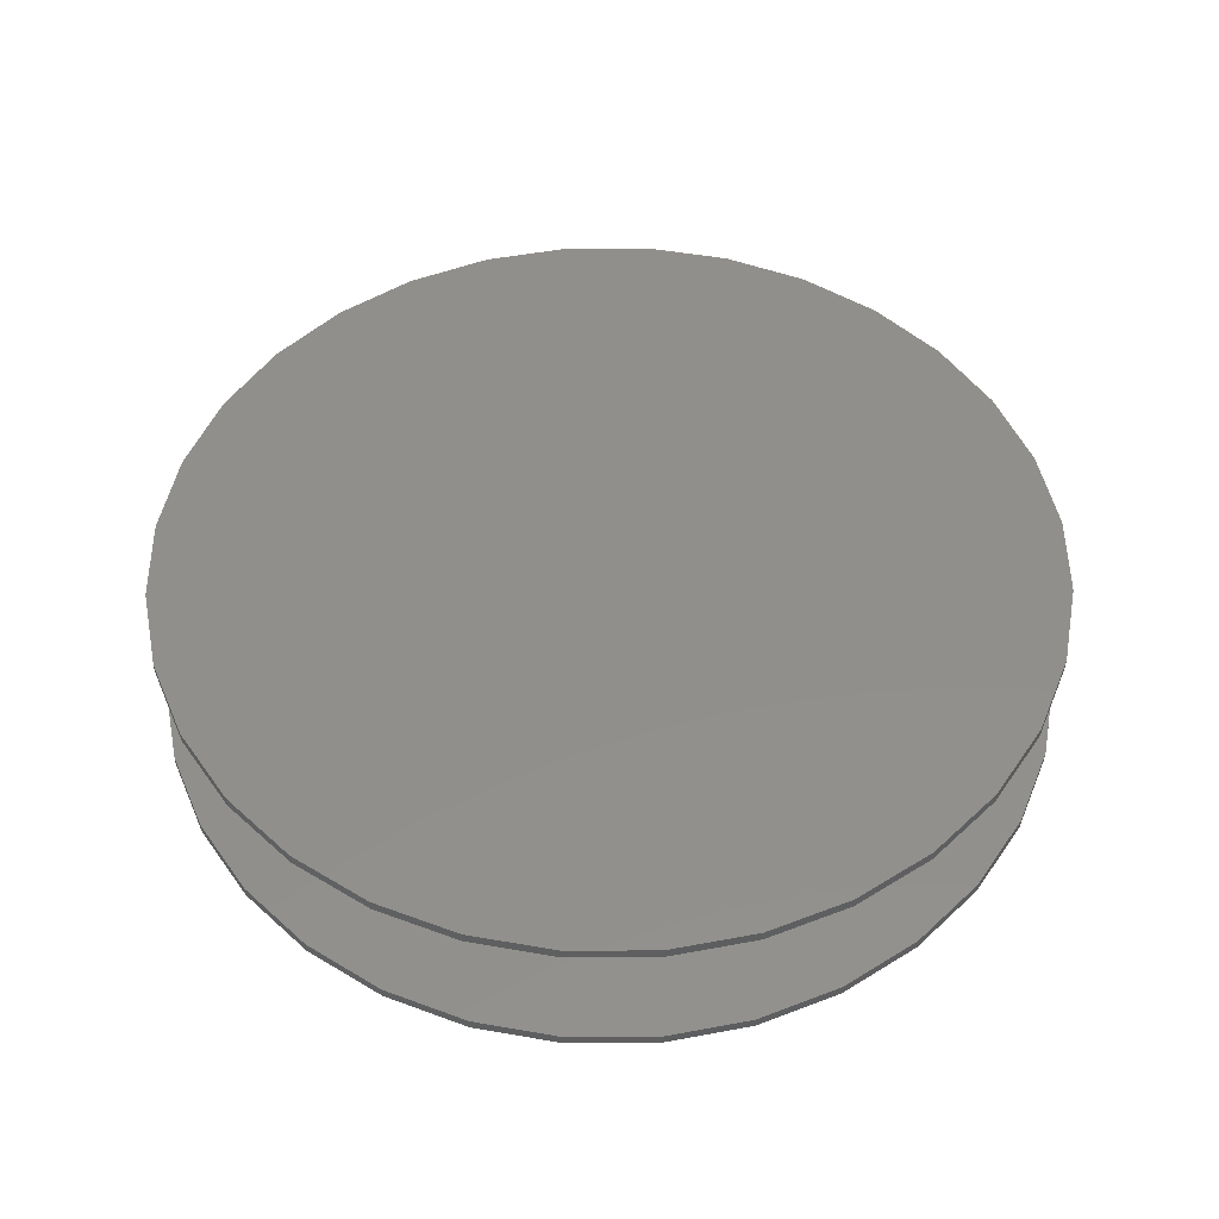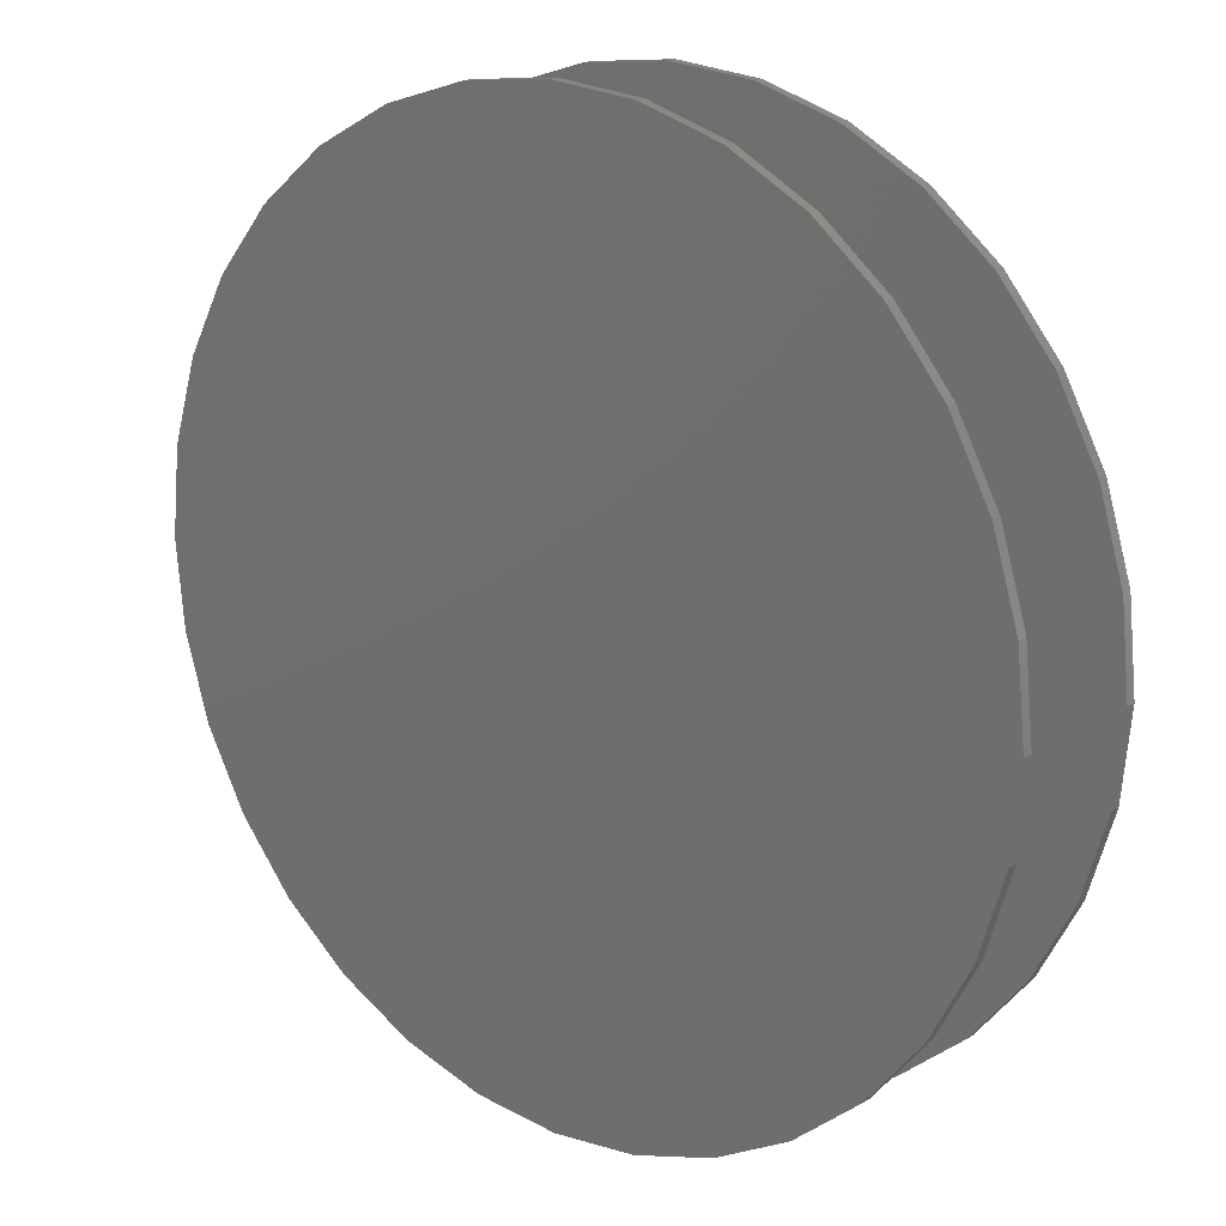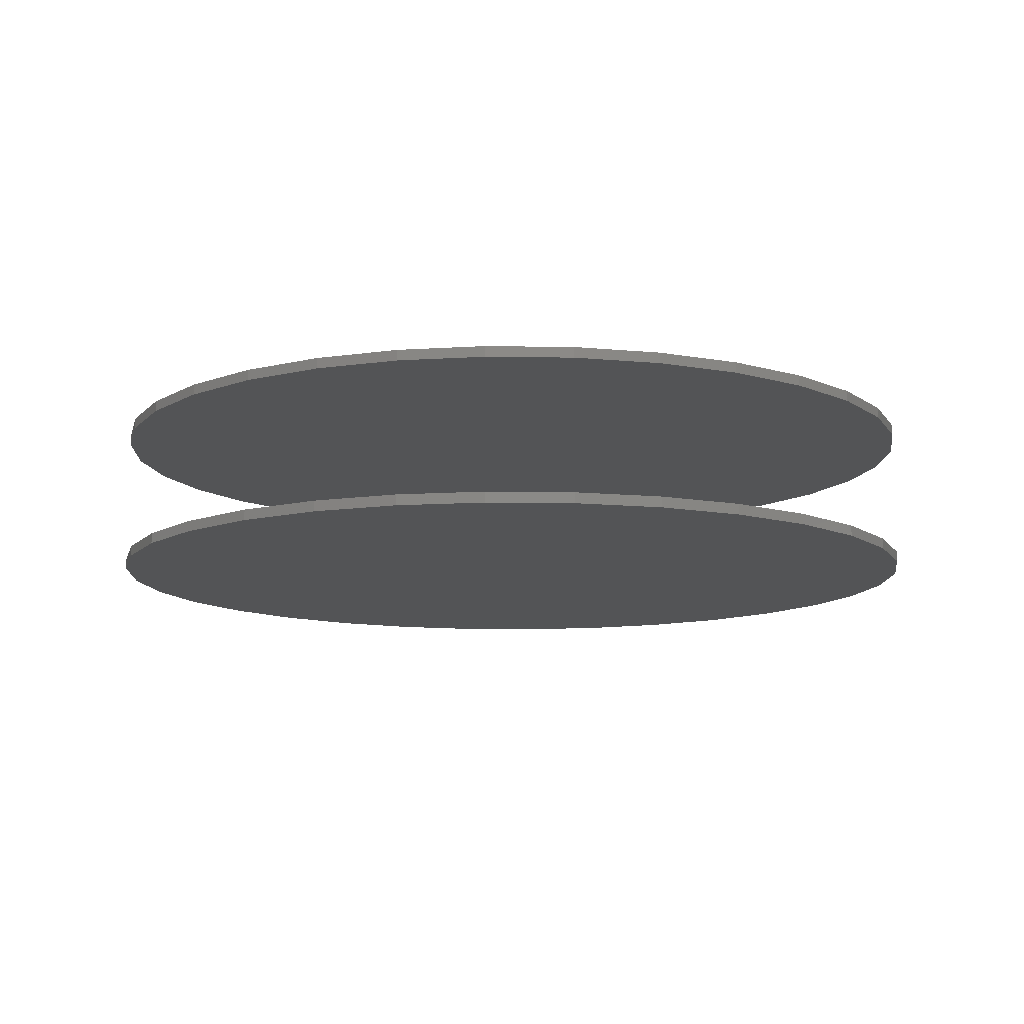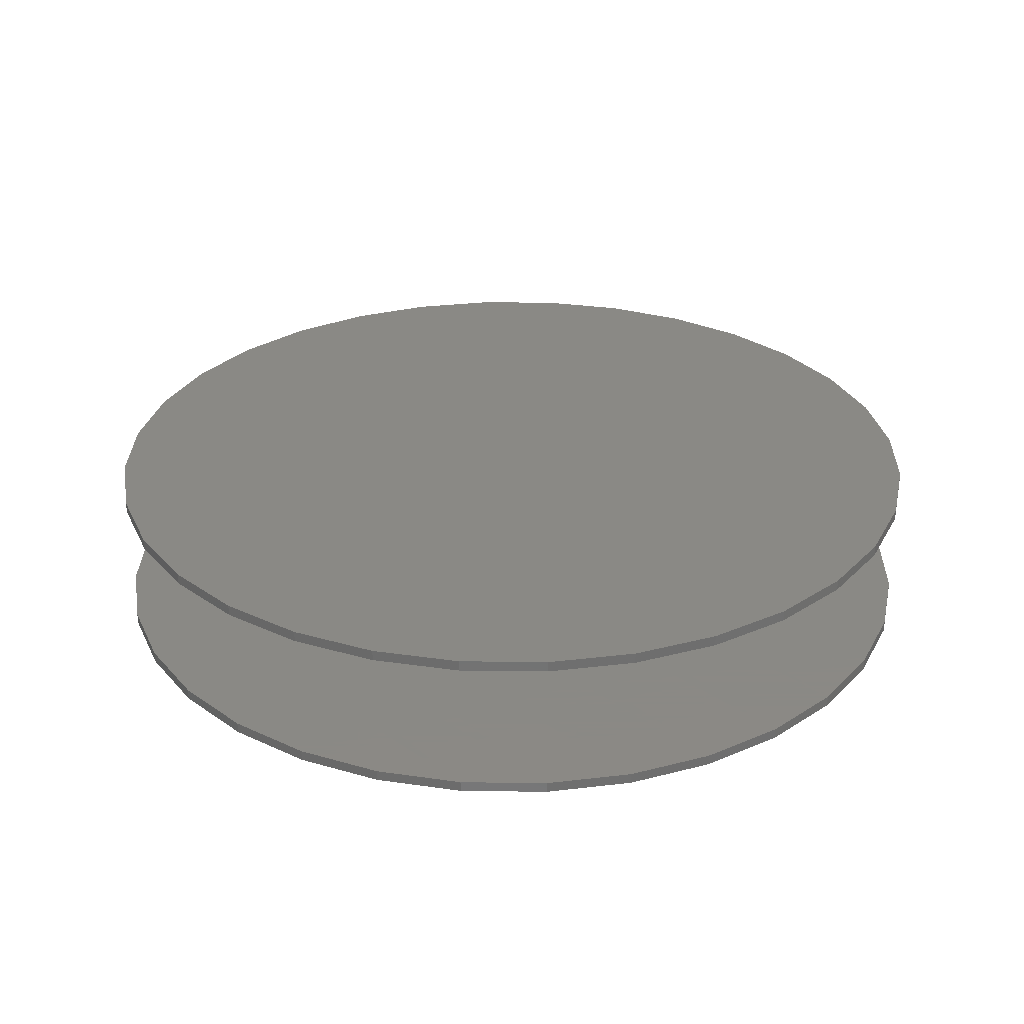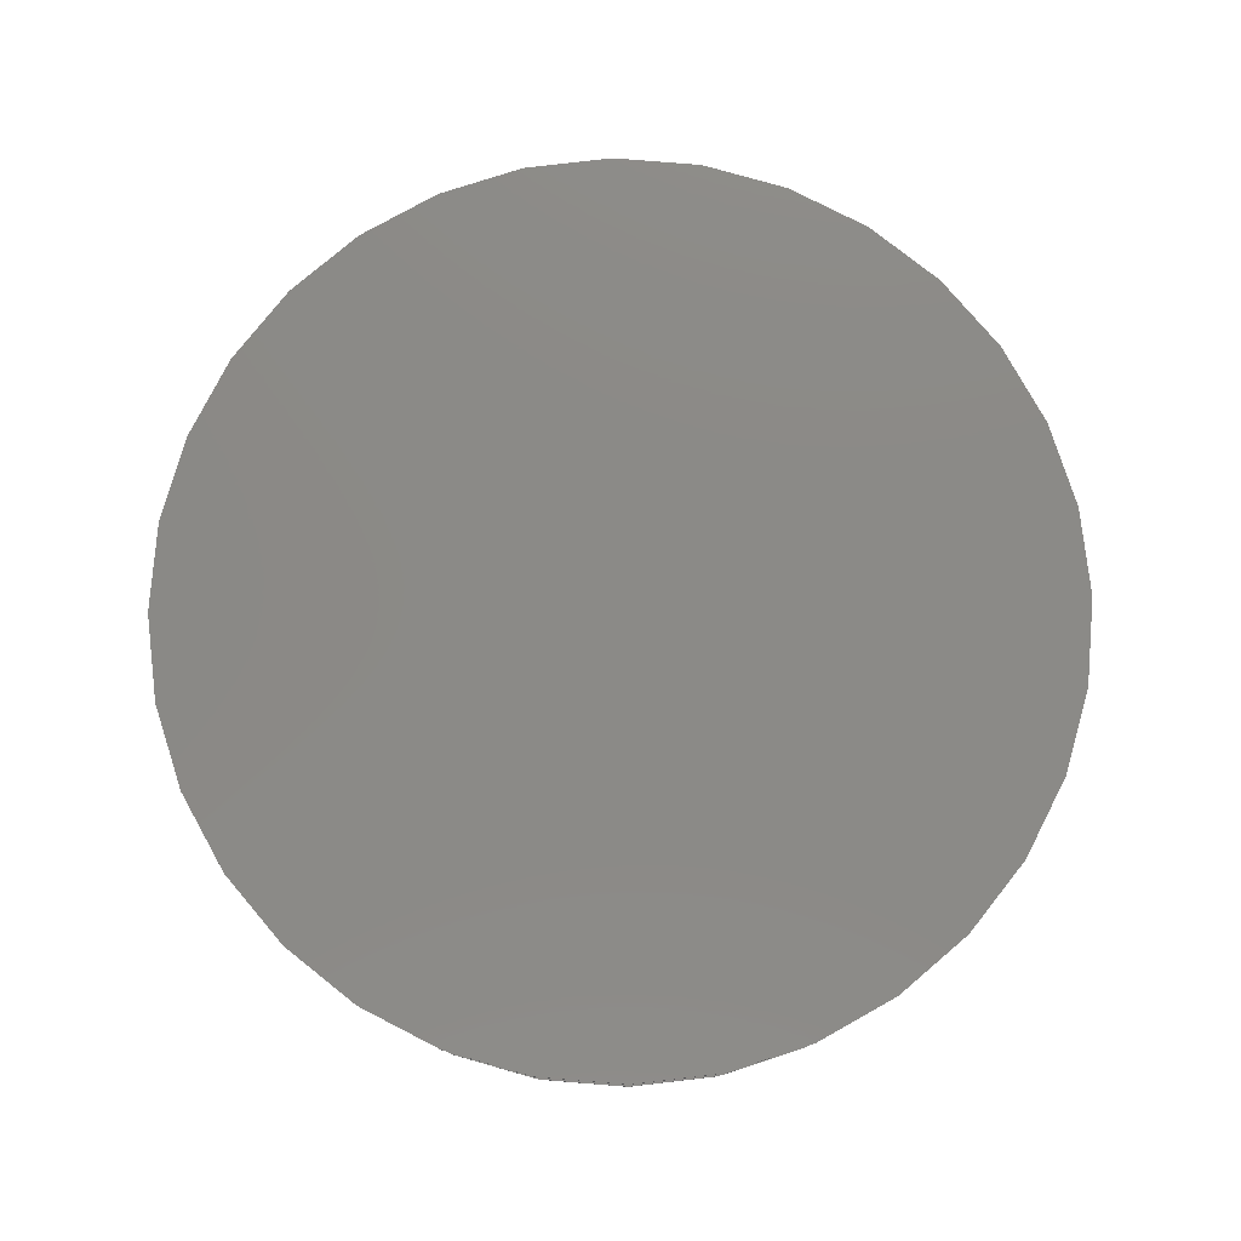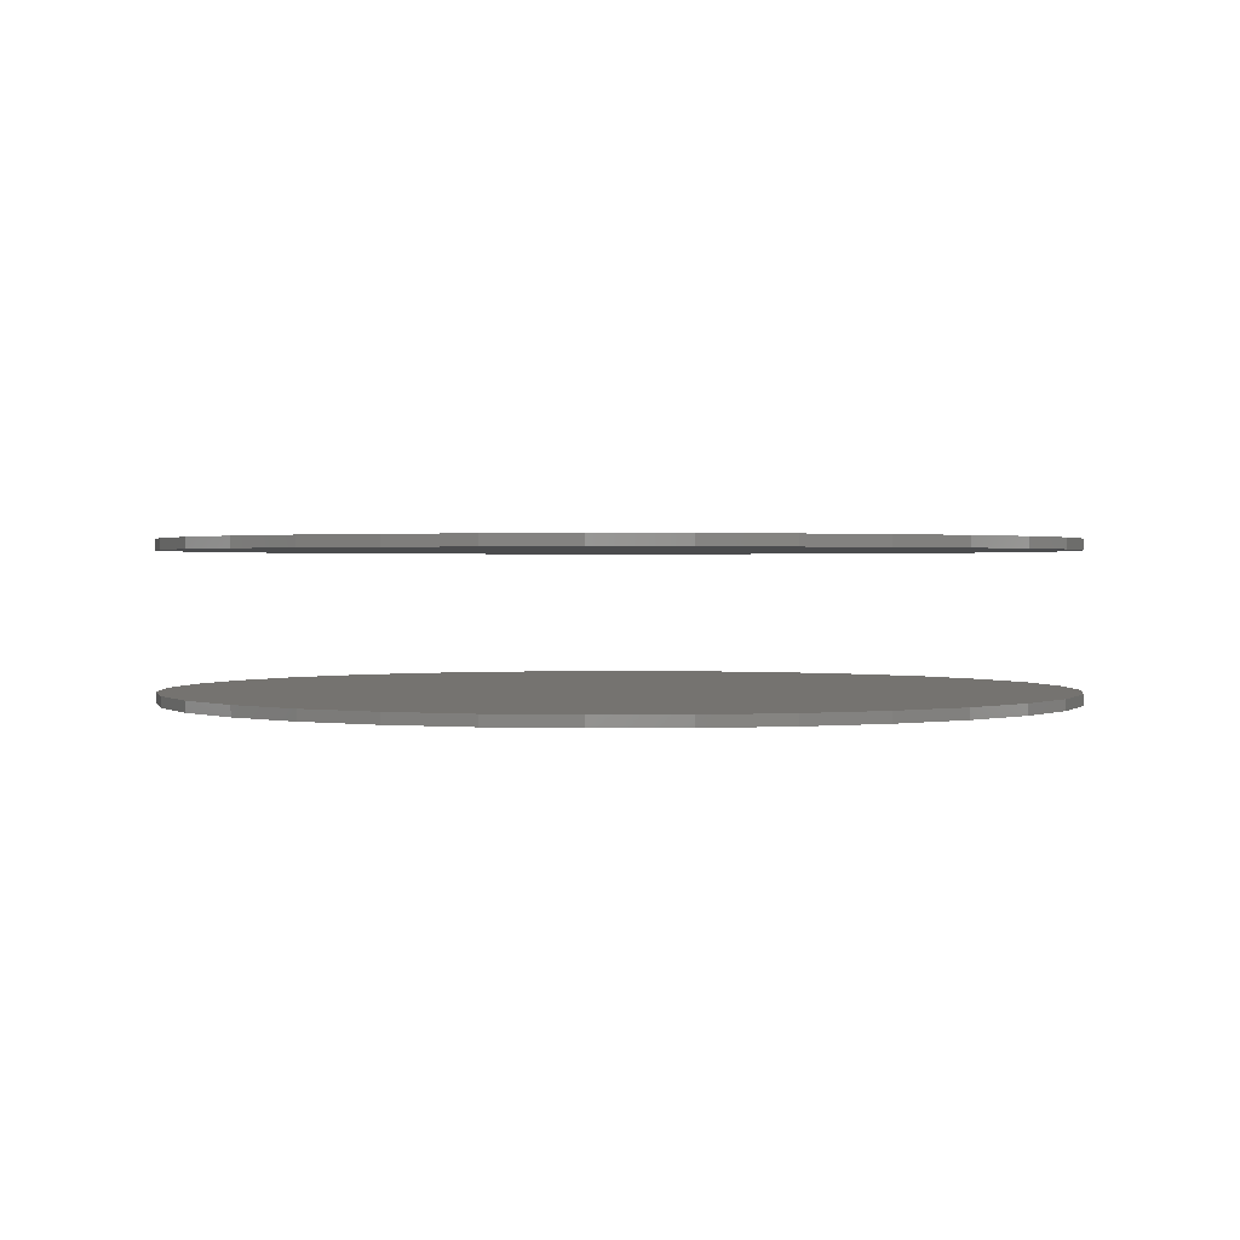
<metadata>
{"format":"stl","ext":"stl","renderer":"f3d","projection":"perspective","resolution":1024,"background":"white","views":[{"elev":50.2,"azim":-141.0,"up":"+Y"},{"elev":17.6,"azim":-140.4,"up":"+Z"},{"elev":-11.1,"azim":138.4,"up":"+Y"},{"elev":28.9,"azim":51.7,"up":"+Y"},{"elev":78.7,"azim":-113.5,"up":"+Y"},{"elev":1.1,"azim":37.3,"up":"+Y"}]}
</metadata>
<code>
# stl→obj: 128 verts, 248 faces
v -0.6395 -0.2109 7.251e-17
v -0.6395 -0.2266 7.251e-17
v -0.627 -0.2109 0.1263
v -0.627 -0.2266 0.1263
v -0.5902 -0.2109 0.2477
v -0.5902 -0.2266 0.2477
v -0.5304 -0.2109 0.3597
v -0.5304 -0.2266 0.3597
v -0.4499 -0.2109 0.4578
v -0.4499 -0.2266 0.4578
v -0.3518 -0.2109 0.5383
v -0.3518 -0.2266 0.5383
v -0.2398 -0.2109 0.5981
v -0.2398 -0.2266 0.5981
v -0.1184 -0.2109 0.6349
v -0.1184 -0.2266 0.6349
v 0.007895 -0.2109 0.6474
v 0.007895 -0.2266 0.6474
v 0.1342 -0.2109 0.6349
v 0.1342 -0.2266 0.6349
v 0.2556 -0.2109 0.5981
v 0.2556 -0.2266 0.5981
v 0.3676 -0.2109 0.5383
v 0.3676 -0.2266 0.5383
v 0.4657 -0.2109 0.4578
v 0.4657 -0.2266 0.4578
v 0.5462 -0.2109 0.3597
v 0.5462 -0.2266 0.3597
v 0.606 -0.2109 0.2477
v 0.606 -0.2266 0.2477
v 0.6428 -0.2109 0.1263
v 0.6428 -0.2266 0.1263
v 0.6553 -0.2109 -2.446e-16
v 0.6553 -0.2266 -8.605e-17
v -0.6395 1.139e-17 7.251e-17
v -0.6395 -0.01562 7.251e-17
v -0.627 1.278e-17 0.1263
v -0.627 -0.01562 0.1263
v -0.5902 1.687e-17 0.2477
v -0.5902 -0.01562 0.2477
v -0.5304 2.351e-17 0.3597
v -0.5304 -0.01562 0.3597
v -0.4499 3.245e-17 0.4578
v -0.4499 -0.01562 0.4578
v -0.3518 4.334e-17 0.5383
v -0.3518 -0.01562 0.5383
v -0.2398 5.576e-17 0.5981
v -0.2398 -0.01562 0.5981
v -0.1184 6.925e-17 0.6349
v -0.1184 -0.01562 0.6349
v 0.007895 8.327e-17 0.6474
v 0.007895 -0.01562 0.6474
v 0.1342 9.729e-17 0.6349
v 0.1342 -0.01562 0.6349
v 0.2556 1.108e-16 0.5981
v 0.2556 -0.01562 0.5981
v 0.3676 1.232e-16 0.5383
v 0.3676 -0.01562 0.5383
v 0.4657 1.341e-16 0.4578
v 0.4657 -0.01562 0.4578
v 0.5462 1.43e-16 0.3597
v 0.5462 -0.01562 0.3597
v 0.606 1.497e-16 0.2477
v 0.606 -0.01562 0.2477
v 0.6428 1.538e-16 0.1263
v 0.6428 -0.01562 0.1263
v 0.6553 1.551e-16 -8.605e-17
v 0.6553 -0.01562 -8.605e-17
v 0.6428 -0.2109 -0.1263
v 0.6428 -0.2266 -0.1263
v 0.606 -0.2109 -0.2477
v 0.606 -0.2266 -0.2477
v 0.5462 -0.2109 -0.3597
v 0.5462 -0.2266 -0.3597
v 0.4657 -0.2109 -0.4578
v 0.4657 -0.2266 -0.4578
v 0.3676 -0.2109 -0.5383
v 0.3676 -0.2266 -0.5383
v 0.2556 -0.2109 -0.5981
v 0.2556 -0.2266 -0.5981
v 0.1342 -0.2109 -0.6349
v 0.1342 -0.2266 -0.6349
v 0.007895 -0.2109 -0.6474
v 0.007895 -0.2266 -0.6474
v -0.1184 -0.2109 -0.6349
v -0.1184 -0.2266 -0.6349
v -0.2398 -0.2109 -0.5981
v -0.2398 -0.2266 -0.5981
v -0.3518 -0.2109 -0.5383
v -0.3518 -0.2266 -0.5383
v -0.4499 -0.2109 -0.4578
v -0.4499 -0.2266 -0.4578
v -0.5304 -0.2109 -0.3597
v -0.5304 -0.2266 -0.3597
v -0.5902 -0.2109 -0.2477
v -0.5902 -0.2266 -0.2477
v -0.627 -0.2109 -0.1263
v -0.627 -0.2266 -0.1263
v 0.6428 1.538e-16 -0.1263
v 0.6428 -0.01562 -0.1263
v 0.606 1.497e-16 -0.2477
v 0.606 -0.01562 -0.2477
v 0.5462 1.43e-16 -0.3597
v 0.5462 -0.01562 -0.3597
v 0.4657 1.341e-16 -0.4578
v 0.4657 -0.01562 -0.4578
v 0.3676 1.232e-16 -0.5383
v 0.3676 -0.01562 -0.5383
v 0.2556 1.108e-16 -0.5981
v 0.2556 -0.01562 -0.5981
v 0.1342 9.729e-17 -0.6349
v 0.1342 -0.01562 -0.6349
v 0.007895 8.327e-17 -0.6474
v 0.007895 -0.01562 -0.6474
v -0.1184 6.925e-17 -0.6349
v -0.1184 -0.01562 -0.6349
v -0.2398 5.576e-17 -0.5981
v -0.2398 -0.01562 -0.5981
v -0.3518 4.334e-17 -0.5383
v -0.3518 -0.01562 -0.5383
v -0.4499 3.245e-17 -0.4578
v -0.4499 -0.01562 -0.4578
v -0.5304 2.351e-17 -0.3597
v -0.5304 -0.01562 -0.3597
v -0.5902 1.687e-17 -0.2477
v -0.5902 -0.01562 -0.2477
v -0.627 1.278e-17 -0.1263
v -0.627 -0.01562 -0.1263
f 1 2 3
f 3 2 4
f 3 4 5
f 5 4 6
f 5 6 7
f 7 6 8
f 7 8 9
f 9 8 10
f 9 10 11
f 11 10 12
f 11 12 13
f 13 12 14
f 13 14 15
f 15 14 16
f 15 16 17
f 17 16 18
f 17 18 19
f 19 18 20
f 19 20 21
f 21 20 22
f 21 22 23
f 23 22 24
f 23 24 25
f 25 24 26
f 25 26 27
f 27 26 28
f 27 28 29
f 29 28 30
f 29 30 31
f 31 30 32
f 31 32 33
f 33 32 34
f 35 36 37
f 37 36 38
f 37 38 39
f 39 38 40
f 39 40 41
f 41 40 42
f 41 42 43
f 43 42 44
f 43 44 45
f 45 44 46
f 45 46 47
f 47 46 48
f 47 48 49
f 49 48 50
f 49 50 51
f 51 50 52
f 51 52 53
f 53 52 54
f 53 54 55
f 55 54 56
f 55 56 57
f 57 56 58
f 57 58 59
f 59 58 60
f 59 60 61
f 61 60 62
f 61 62 63
f 63 62 64
f 63 64 65
f 65 64 66
f 65 66 67
f 67 66 68
f 33 34 69
f 69 34 70
f 69 70 71
f 71 70 72
f 71 72 73
f 73 72 74
f 73 74 75
f 75 74 76
f 75 76 77
f 77 76 78
f 77 78 79
f 79 78 80
f 79 80 81
f 81 80 82
f 81 82 83
f 83 82 84
f 83 84 85
f 85 84 86
f 85 86 87
f 87 86 88
f 87 88 89
f 89 88 90
f 89 90 91
f 91 90 92
f 91 92 93
f 93 92 94
f 93 94 95
f 95 94 96
f 95 96 97
f 97 96 98
f 97 98 1
f 1 98 2
f 67 68 99
f 99 68 100
f 99 100 101
f 101 100 102
f 101 102 103
f 103 102 104
f 103 104 105
f 105 104 106
f 105 106 107
f 107 106 108
f 107 108 109
f 109 108 110
f 109 110 111
f 111 110 112
f 111 112 113
f 113 112 114
f 113 114 115
f 115 114 116
f 115 116 117
f 117 116 118
f 117 118 119
f 119 118 120
f 119 120 121
f 121 120 122
f 121 122 123
f 123 122 124
f 123 124 125
f 125 124 126
f 125 126 127
f 127 126 128
f 127 128 35
f 35 128 36
f 50 54 52
f 54 50 56
f 56 50 48
f 56 48 58
f 58 48 46
f 58 46 60
f 60 46 44
f 60 44 62
f 62 44 42
f 62 42 64
f 64 42 40
f 64 40 66
f 66 40 38
f 66 38 68
f 68 38 36
f 68 36 100
f 100 36 128
f 100 128 102
f 102 128 126
f 102 126 104
f 104 126 124
f 104 124 106
f 106 124 122
f 106 122 108
f 108 122 120
f 108 120 110
f 110 120 118
f 110 118 112
f 112 118 116
f 112 116 114
f 17 19 15
f 83 85 81
f 81 85 87
f 81 87 79
f 79 87 89
f 79 89 77
f 77 89 91
f 77 91 75
f 75 91 93
f 75 93 73
f 73 93 95
f 73 95 71
f 71 95 97
f 71 97 69
f 69 97 1
f 69 1 33
f 33 1 3
f 33 3 31
f 31 3 5
f 31 5 29
f 29 5 7
f 29 7 27
f 27 7 9
f 27 9 25
f 25 9 11
f 25 11 23
f 23 11 13
f 23 13 21
f 21 13 15
f 21 15 19
f 16 20 18
f 20 16 22
f 22 16 14
f 22 14 24
f 24 14 12
f 24 12 26
f 26 12 10
f 26 10 28
f 28 10 8
f 28 8 30
f 30 8 6
f 30 6 32
f 32 6 4
f 32 4 34
f 34 4 2
f 34 2 70
f 70 2 98
f 70 98 72
f 72 98 96
f 72 96 74
f 74 96 94
f 74 94 76
f 76 94 92
f 76 92 78
f 78 92 90
f 78 90 80
f 80 90 88
f 80 88 82
f 82 88 86
f 82 86 84
f 51 53 49
f 113 115 111
f 111 115 117
f 111 117 109
f 109 117 119
f 109 119 107
f 107 119 121
f 107 121 105
f 105 121 123
f 105 123 103
f 103 123 125
f 103 125 101
f 101 125 127
f 101 127 99
f 99 127 35
f 99 35 67
f 67 35 37
f 67 37 65
f 65 37 39
f 65 39 63
f 63 39 41
f 63 41 61
f 61 41 43
f 61 43 59
f 59 43 45
f 59 45 57
f 57 45 47
f 57 47 55
f 55 47 49
f 55 49 53

</code>
